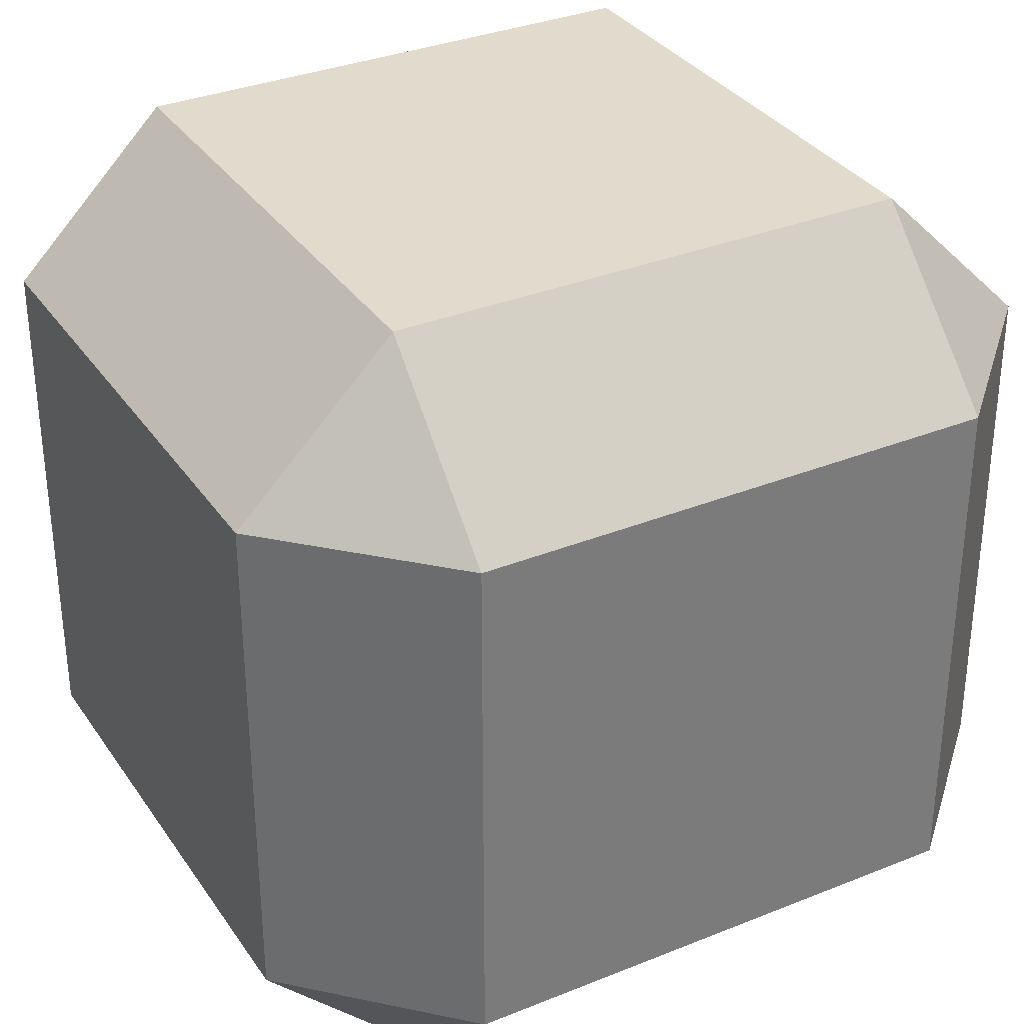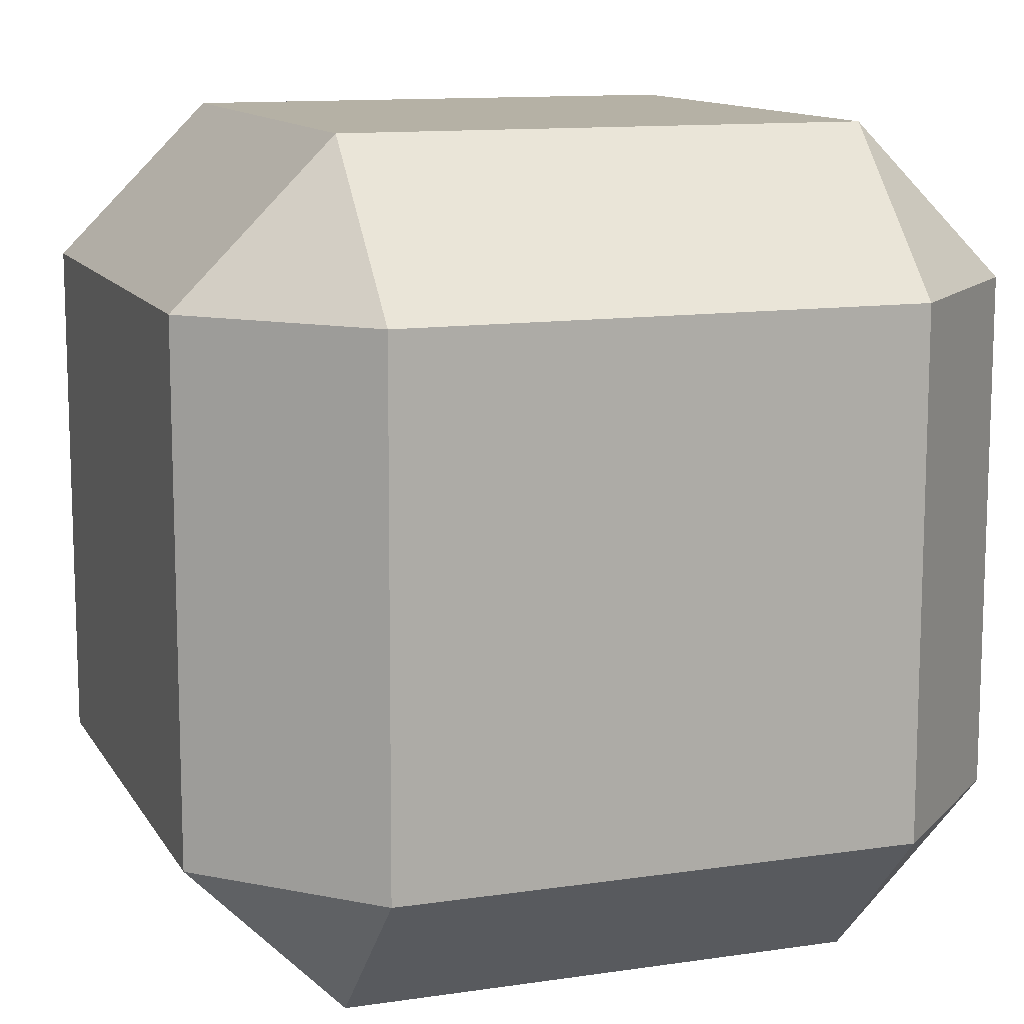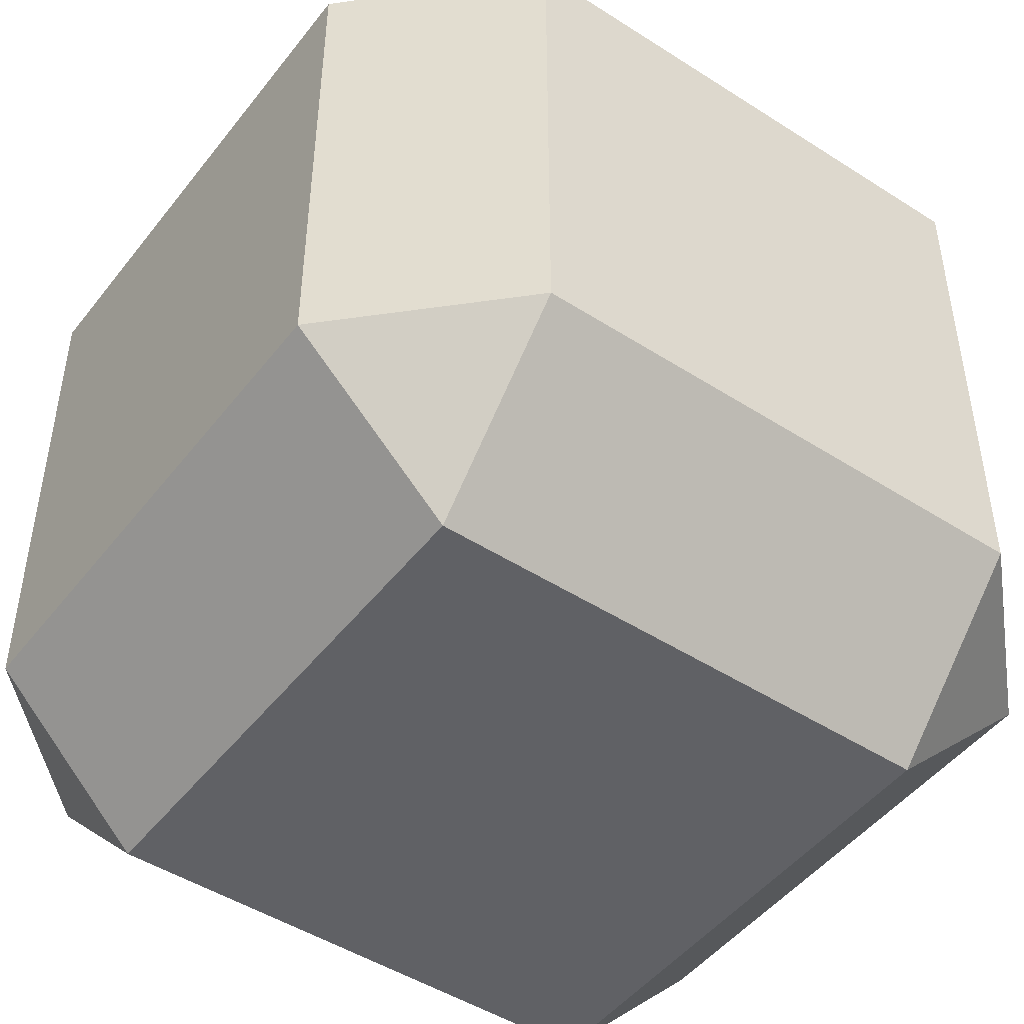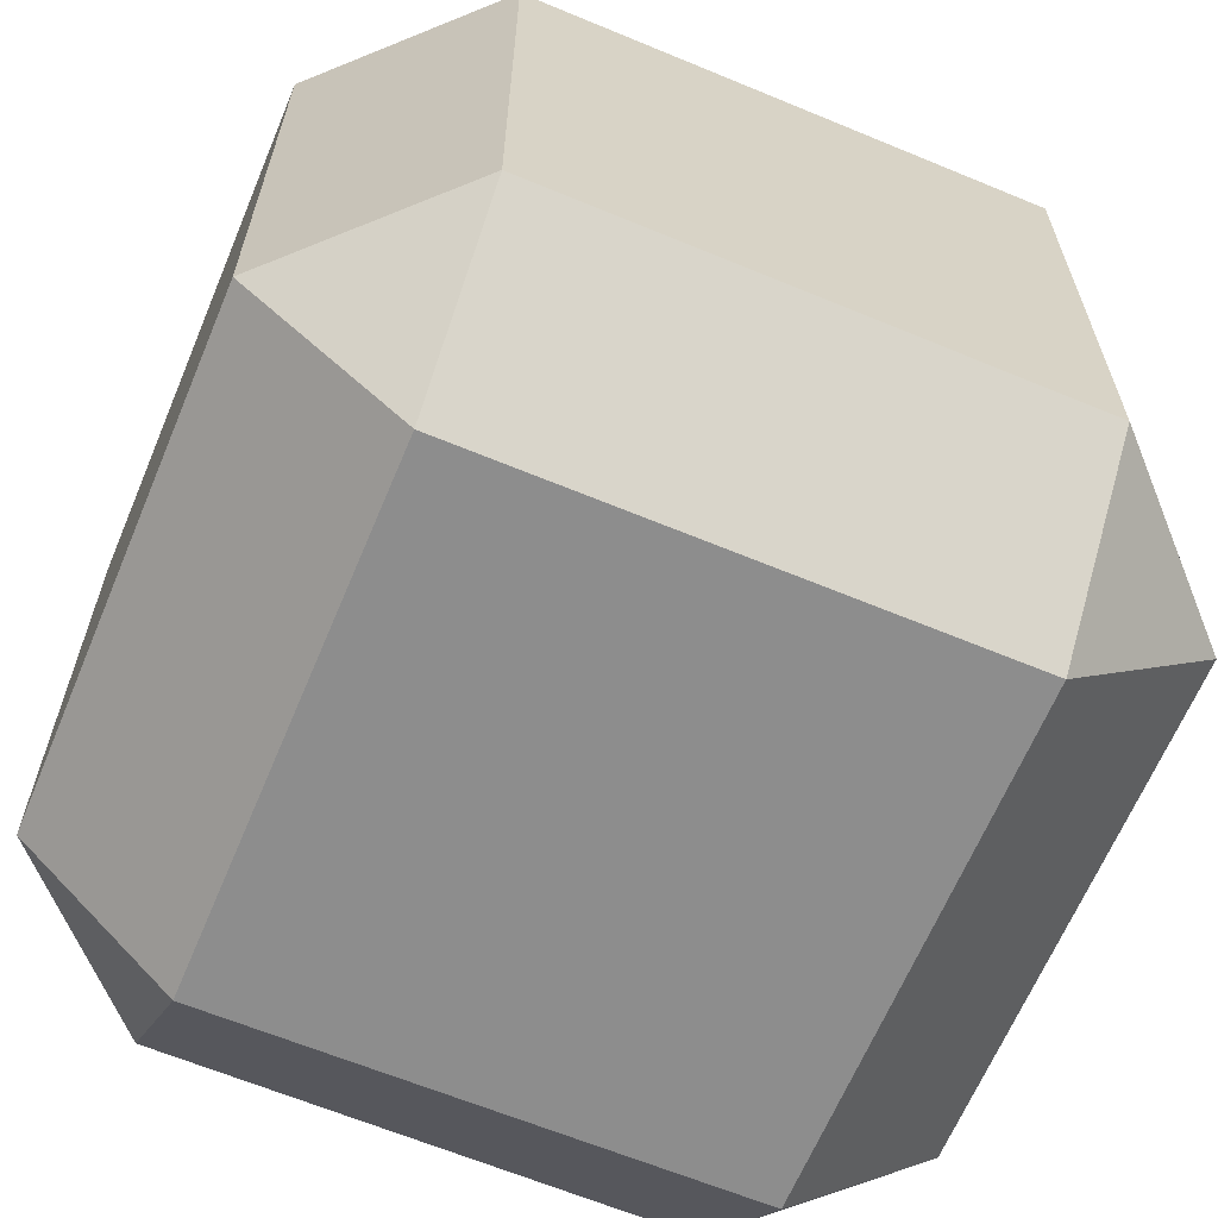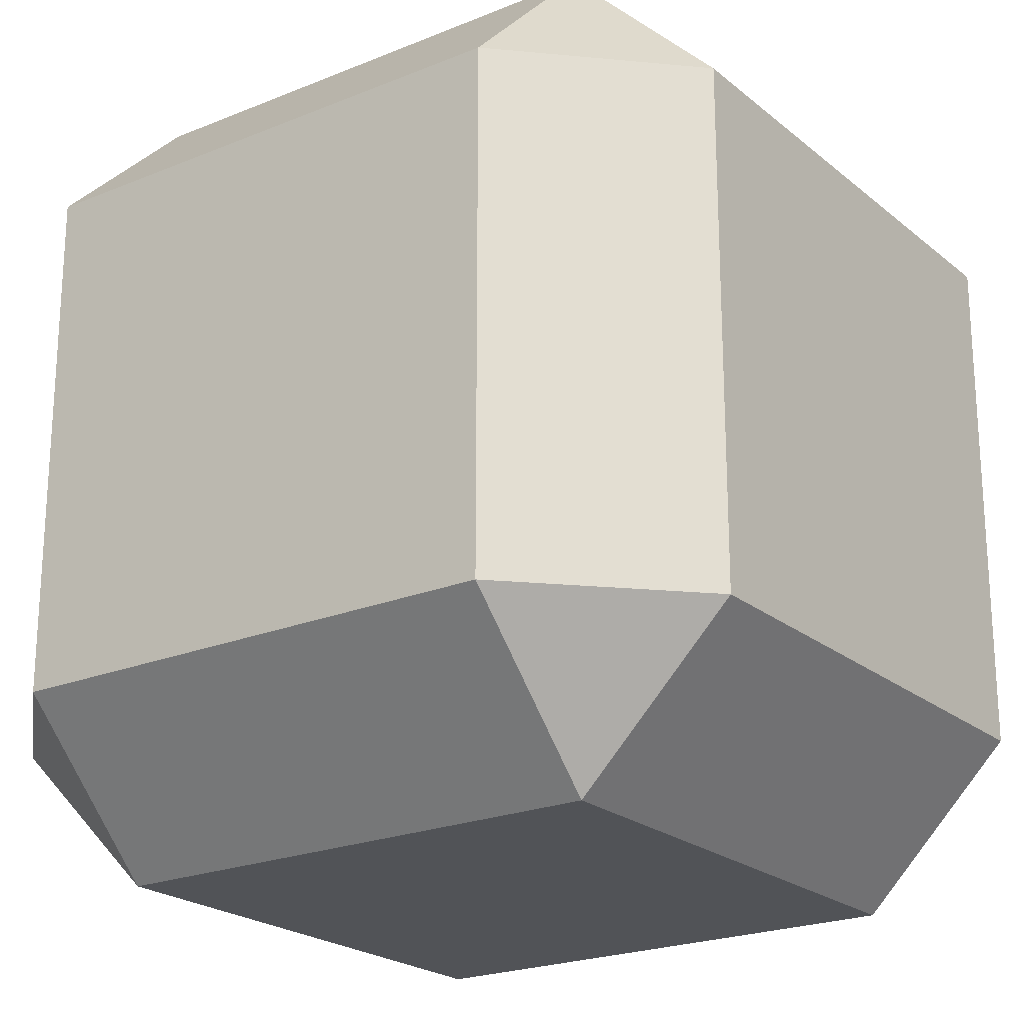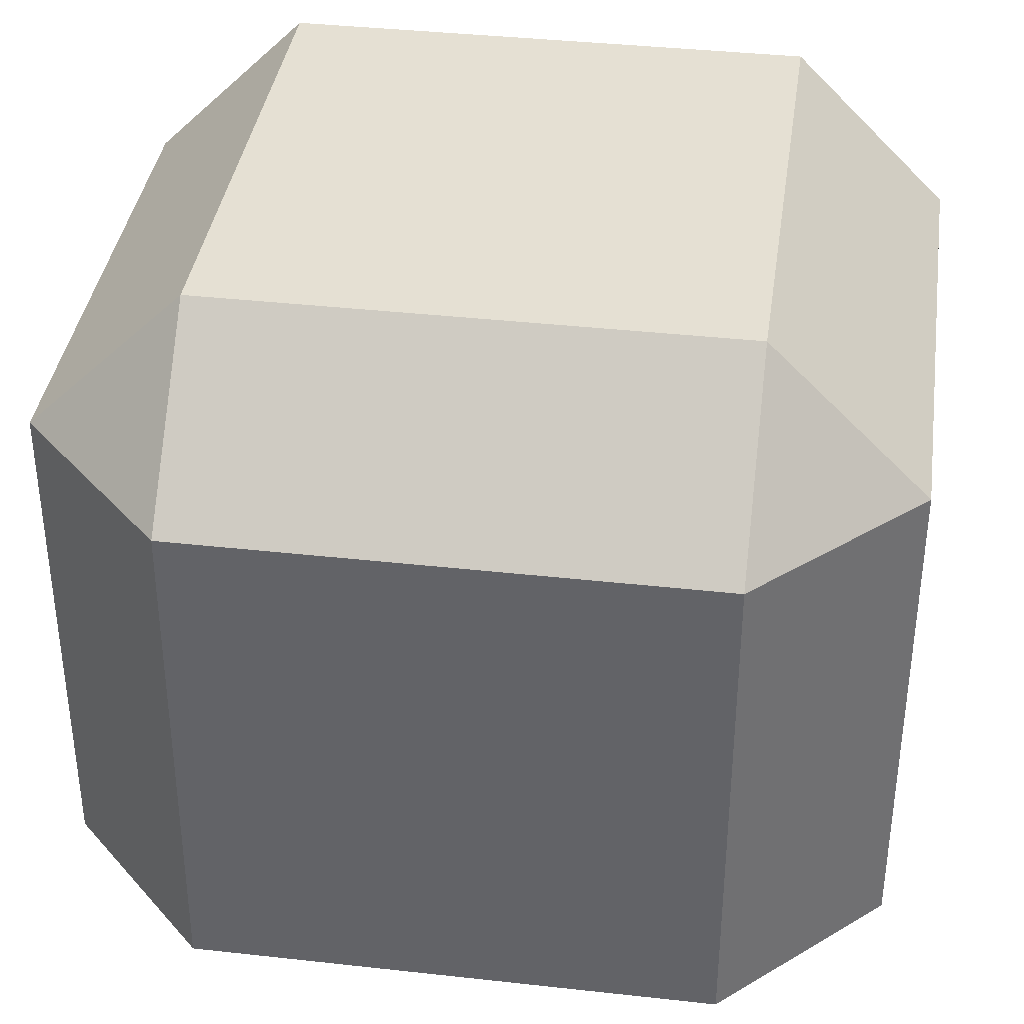
<metadata>
{"format":"obj","ext":"obj","renderer":"f3d","projection":"perspective","resolution":1024,"background":"white","views":[{"elev":33.3,"azim":151.0,"up":"+Z"},{"elev":11.9,"azim":-109.6,"up":"+Z"},{"elev":-47.7,"azim":-35.9,"up":"+Z"},{"elev":-64.6,"azim":-22.7,"up":"+Z"},{"elev":-22.1,"azim":125.6,"up":"+Z"},{"elev":37.9,"azim":-81.9,"up":"+Z"}]}
</metadata>
<code>
v 0.8125 0.8125 1
v 1 0.8125 0.8125
v 0.8125 1 0.8125
v 1 0.8125 0.1875
v 0.8125 1 0.1875
v 0.8125 0.8125 0
v 0.8125 0.1875 0
v 1 0.1875 0.1875
v 1 0.1875 0.8125
v 0.8125 0.1875 1
v 0.8125 0 0.8125
v 0.8125 0 0.1875
v 0 0.8152 0.1875
v 0 0.1875 0.1875
v 0 0.1875 0.8125
v 0 0.8131 0.8125
v 0.1875 0.8151 0
v 0.1875 1 0.1875
v 0.1875 1 0.8125
v 0.1875 0.8125 1
v 0.1875 0.1875 1
v 0.1875 0 0.8125
v 0.1875 0 0.1875
v 0.1875 0.1875 0
f 1 3 19 20
f 18 19 3 5
f 2 3 1
f 3 2 4 5
f 24 17 6 7
f 8 12 7
f 4 6 5
f 5 6 17 18
f 6 4 8 7
f 2 9 8 4
f 10 9 2 1
f 20 21 10 1
f 11 10 21 22
f 8 9 11 12
f 22 23 12 11
f 10 11 9
f 7 12 23 24
f 15 16 13 14
f 19 18 13 16
f 15 14 23 22
f 14 24 23
f 21 20 16 15
f 17 13 18
f 21 15 22
f 16 20 19
f 14 13 17 24

</code>
